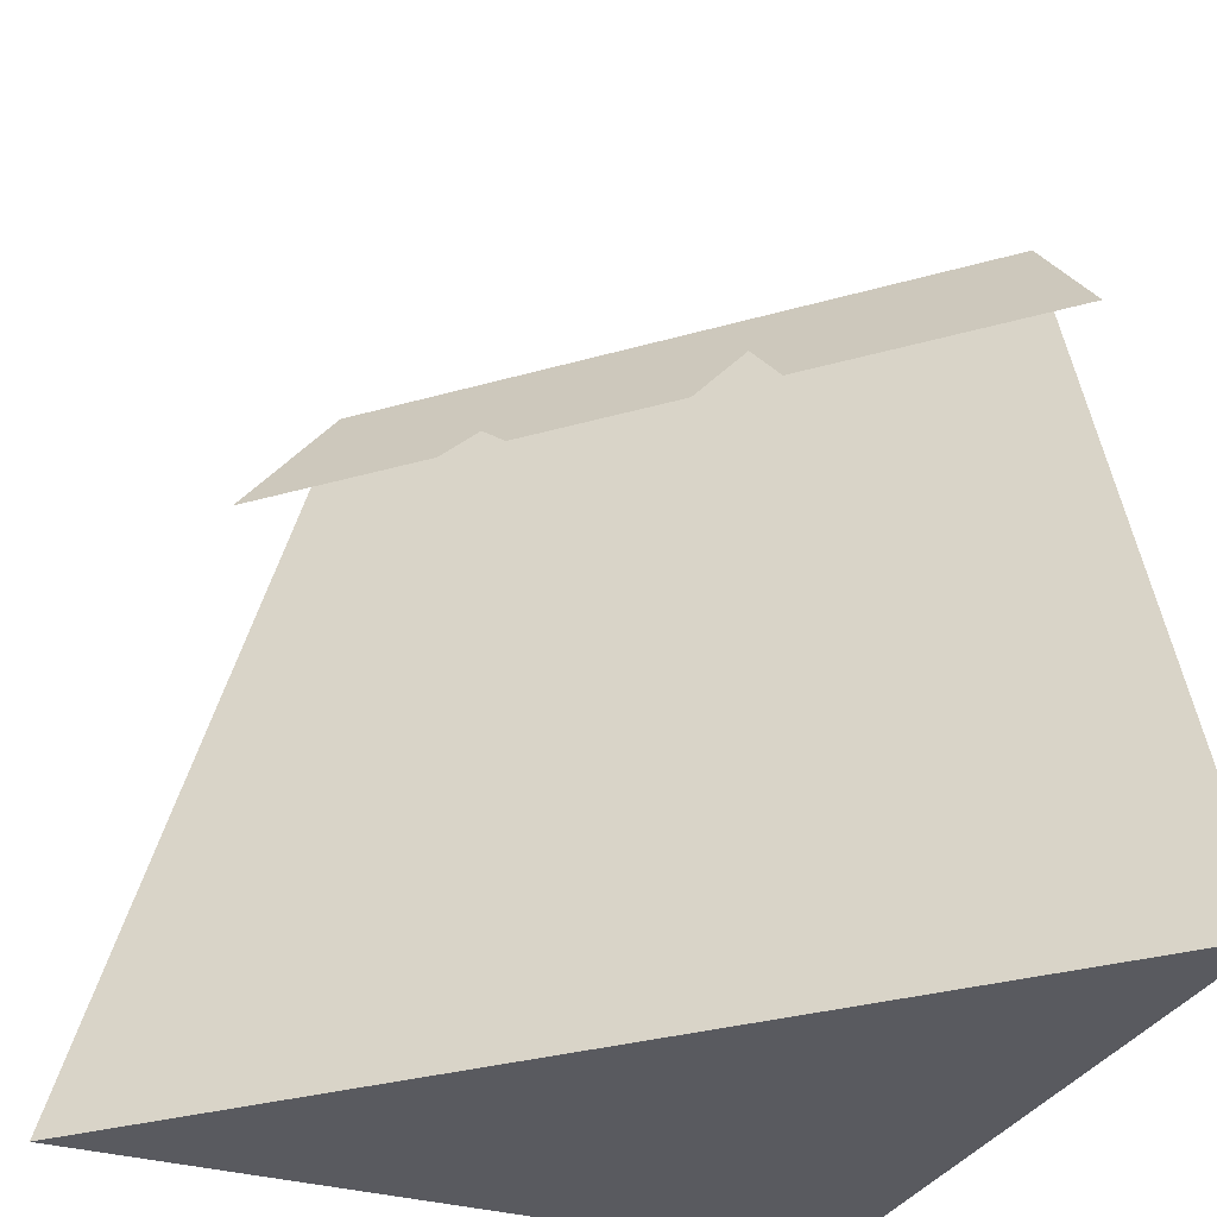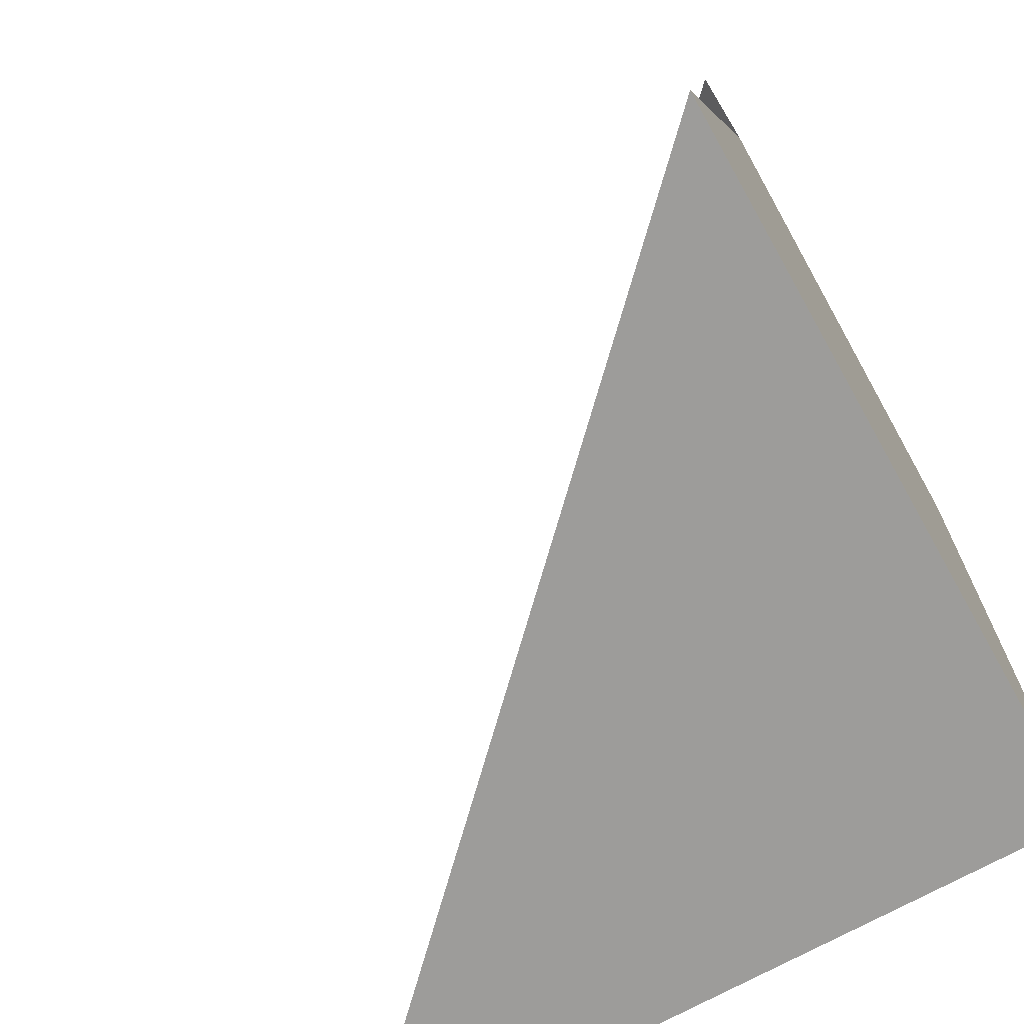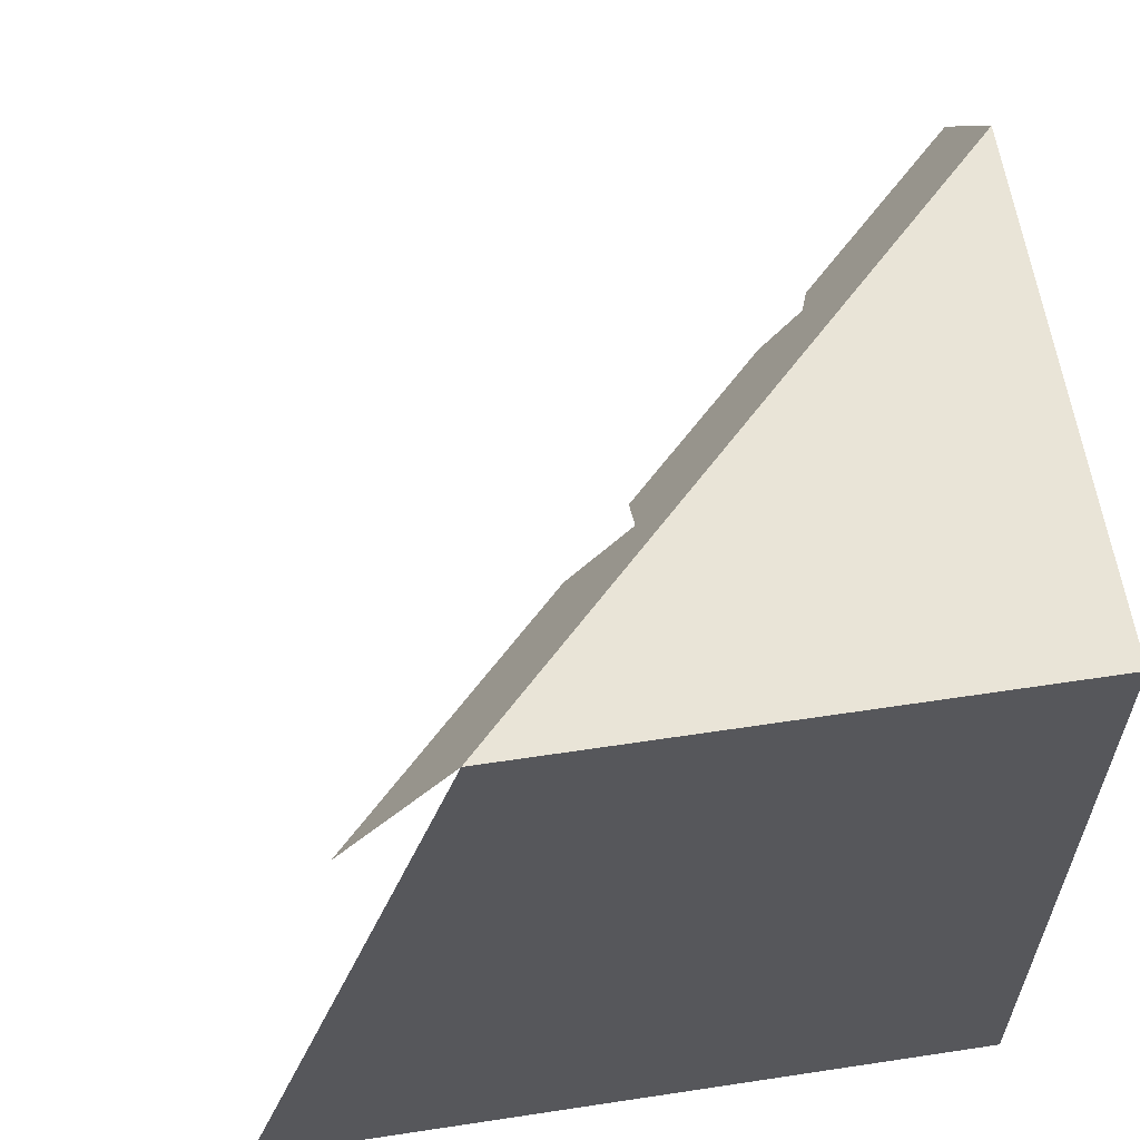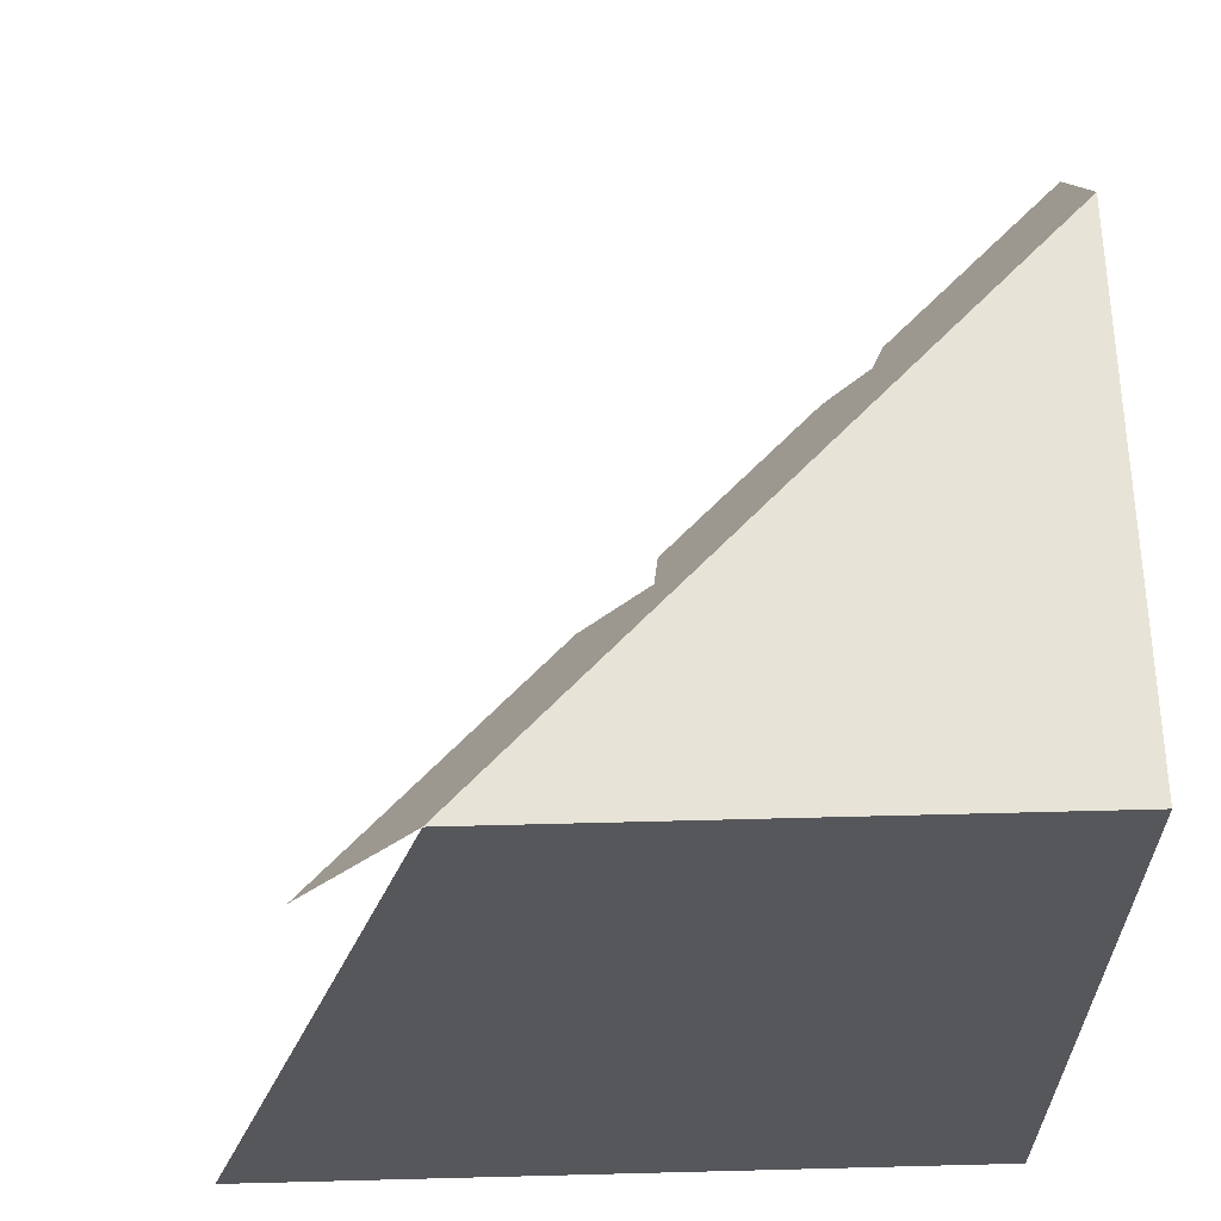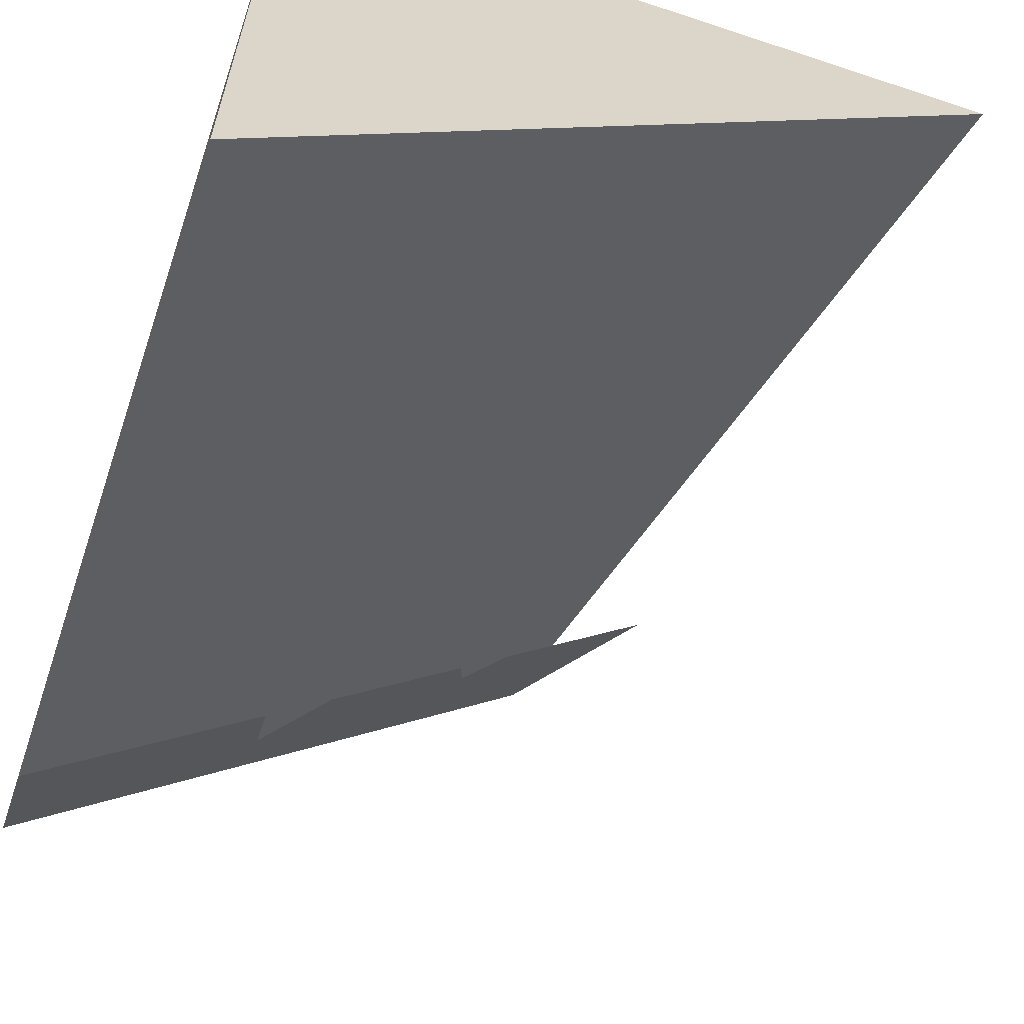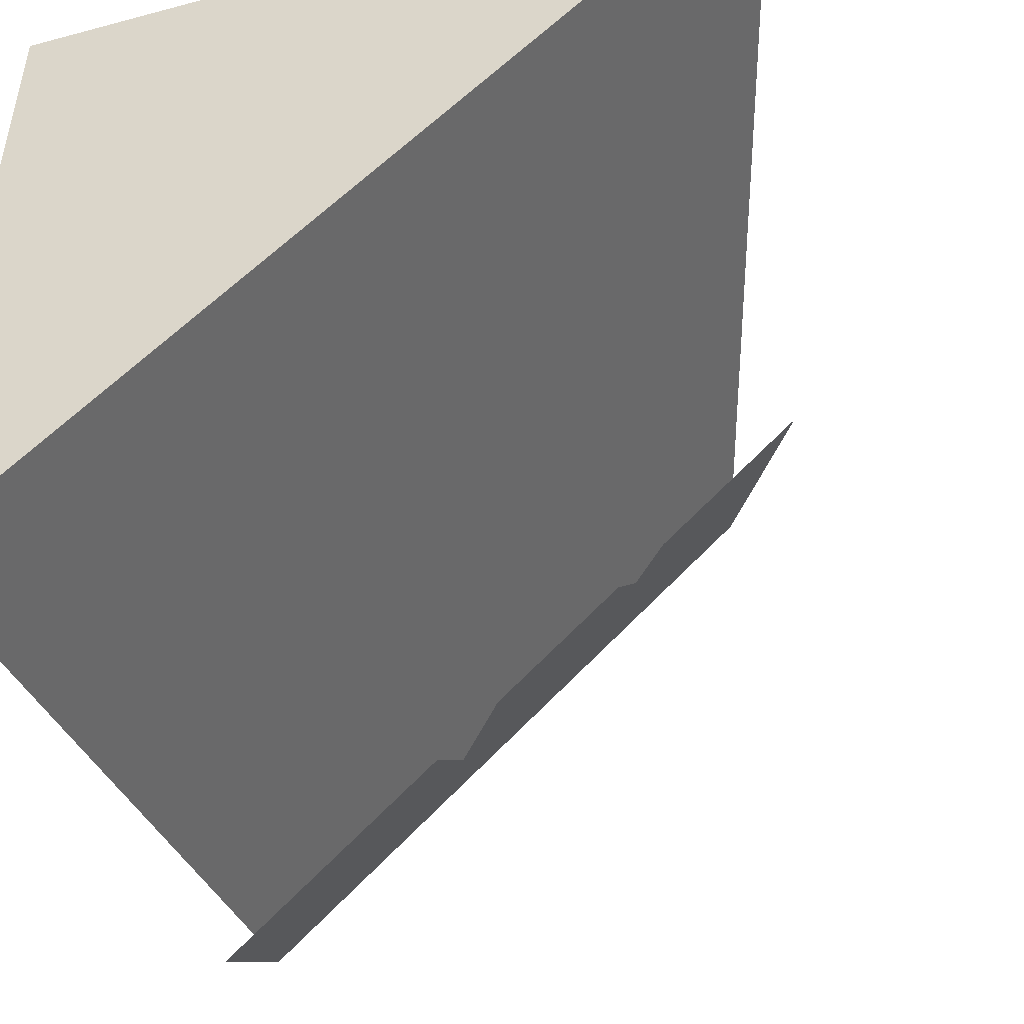
<metadata>
{"format":"obj","ext":"obj","renderer":"f3d","projection":"perspective","resolution":1024,"background":"white","views":[{"elev":-31.9,"azim":157.1,"up":"+Y"},{"elev":-70.0,"azim":-150.7,"up":"+Y"},{"elev":60.9,"azim":-98.8,"up":"+Y"},{"elev":62.6,"azim":-91.5,"up":"+Y"},{"elev":-62.6,"azim":-18.6,"up":"+Z"},{"elev":-48.7,"azim":16.7,"up":"+Z"}]}
</metadata>
<code>
o cliffBrown_halfCorner
v 4.584 -0 -0
v -0 -1e-06 -4.584
v 0 -0 -0
v -0 5 -1e-06
v 1.337 4.591 -2.121
v 2.509 4.182 -1.271
v 1.694 4.182 -2.086
v 2.58 4.386 -1.039
v 3.137 5 -1e-06
v 2.821 4.182 -0.9587
v 3.78 4.182 -1e-06
v -0 4.182 -3.78
v 1.302 4.182 -2.478
v -0 5 -3.137
f 14 1 2
f 1 14 9
f 1 3 2
f 1 4 3
f 4 1 9
f 4 2 3
f 2 4 14
f 5 6 7
f 6 5 8
f 9 8 5
f 9 10 8
f 9 14 4
f 10 9 11
f 9 5 14
f 5 12 14
f 12 5 13

</code>
